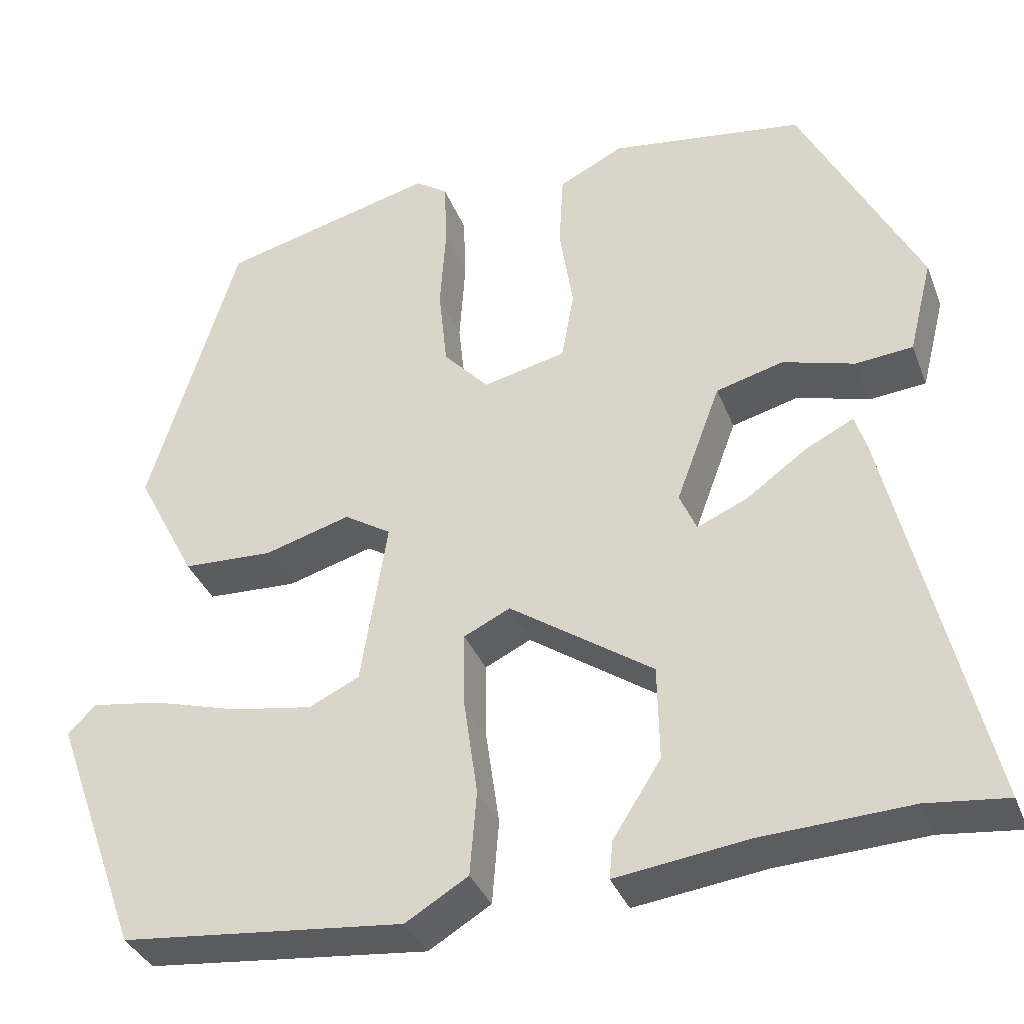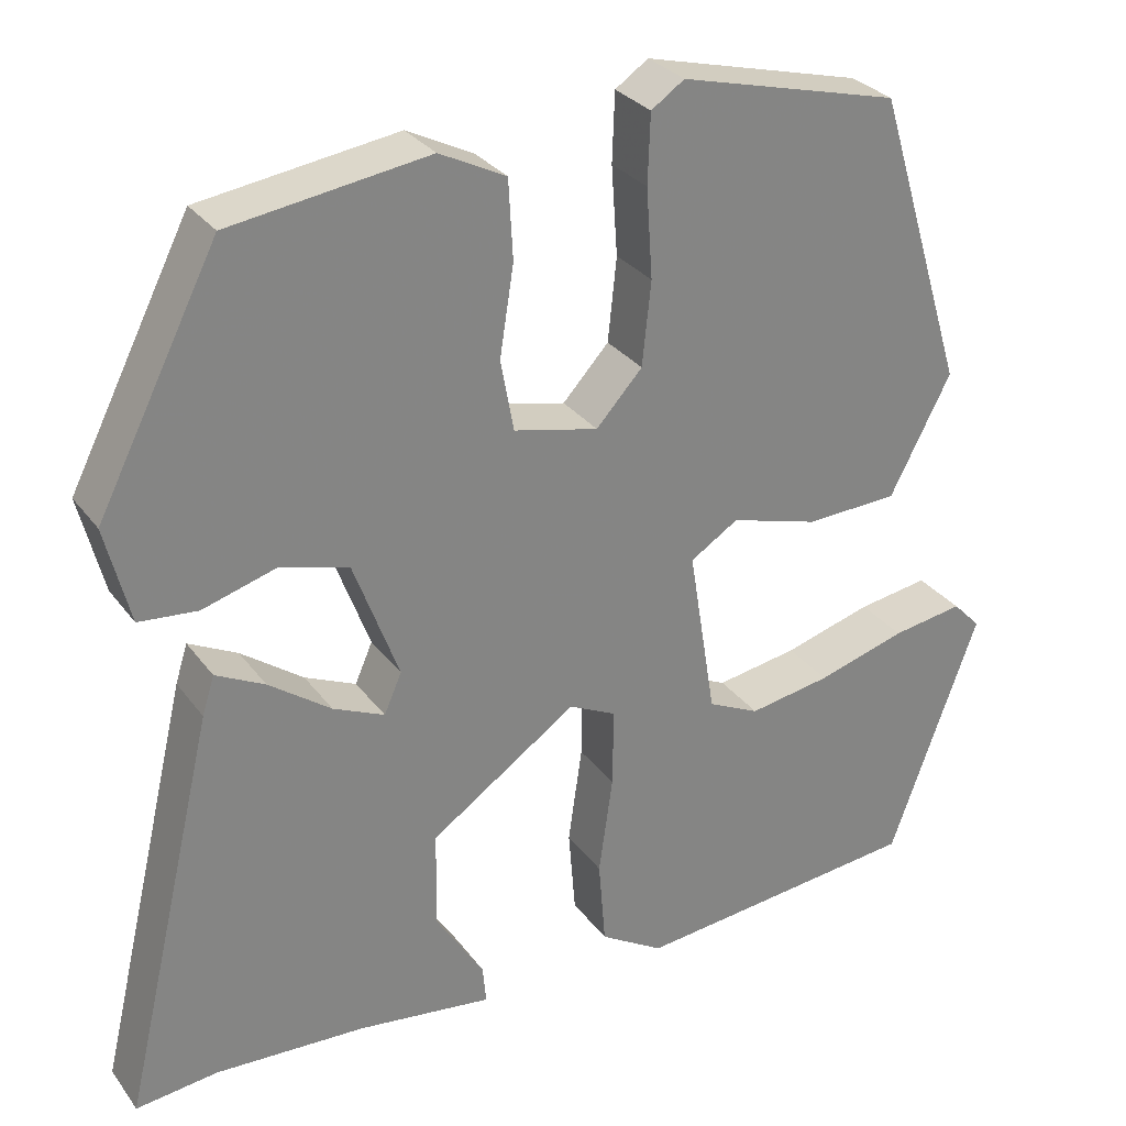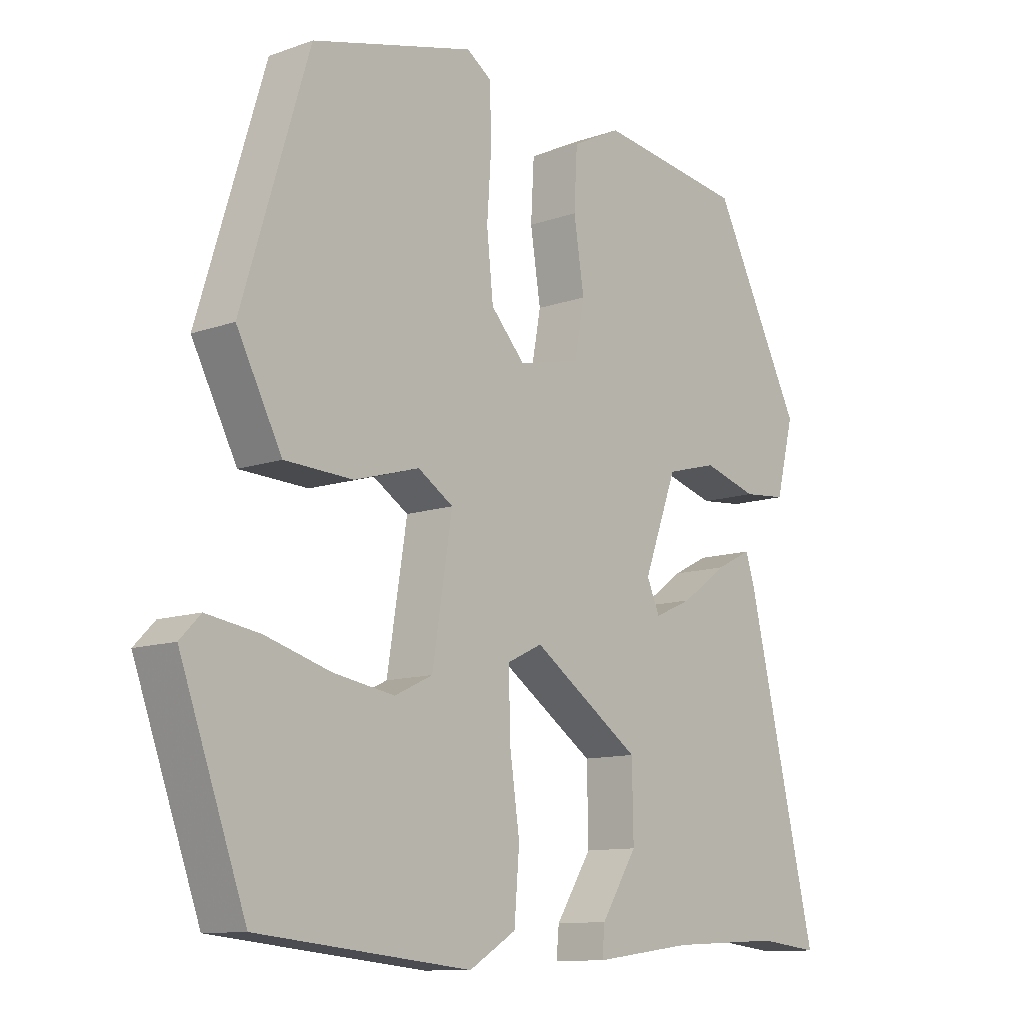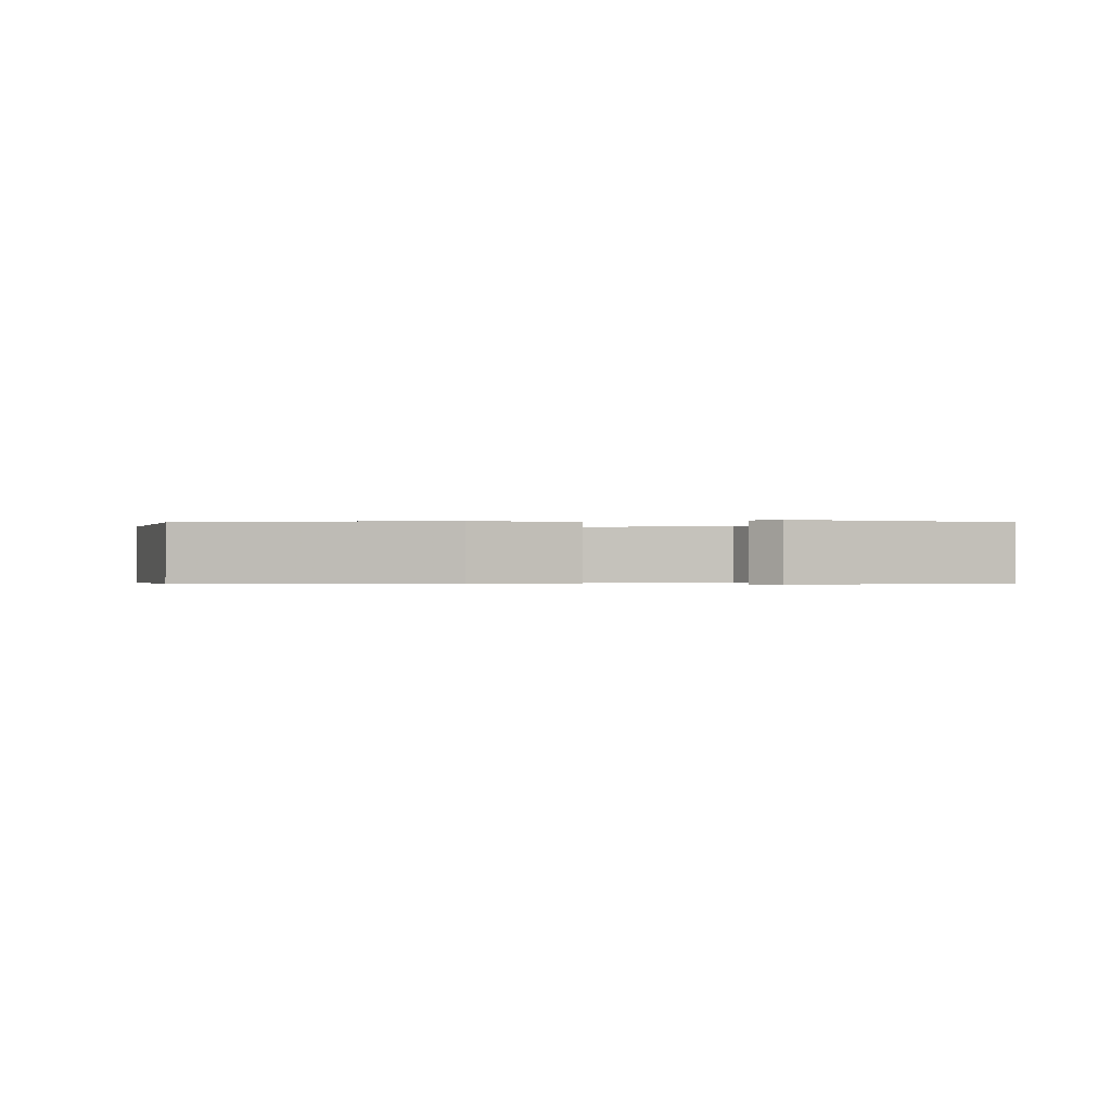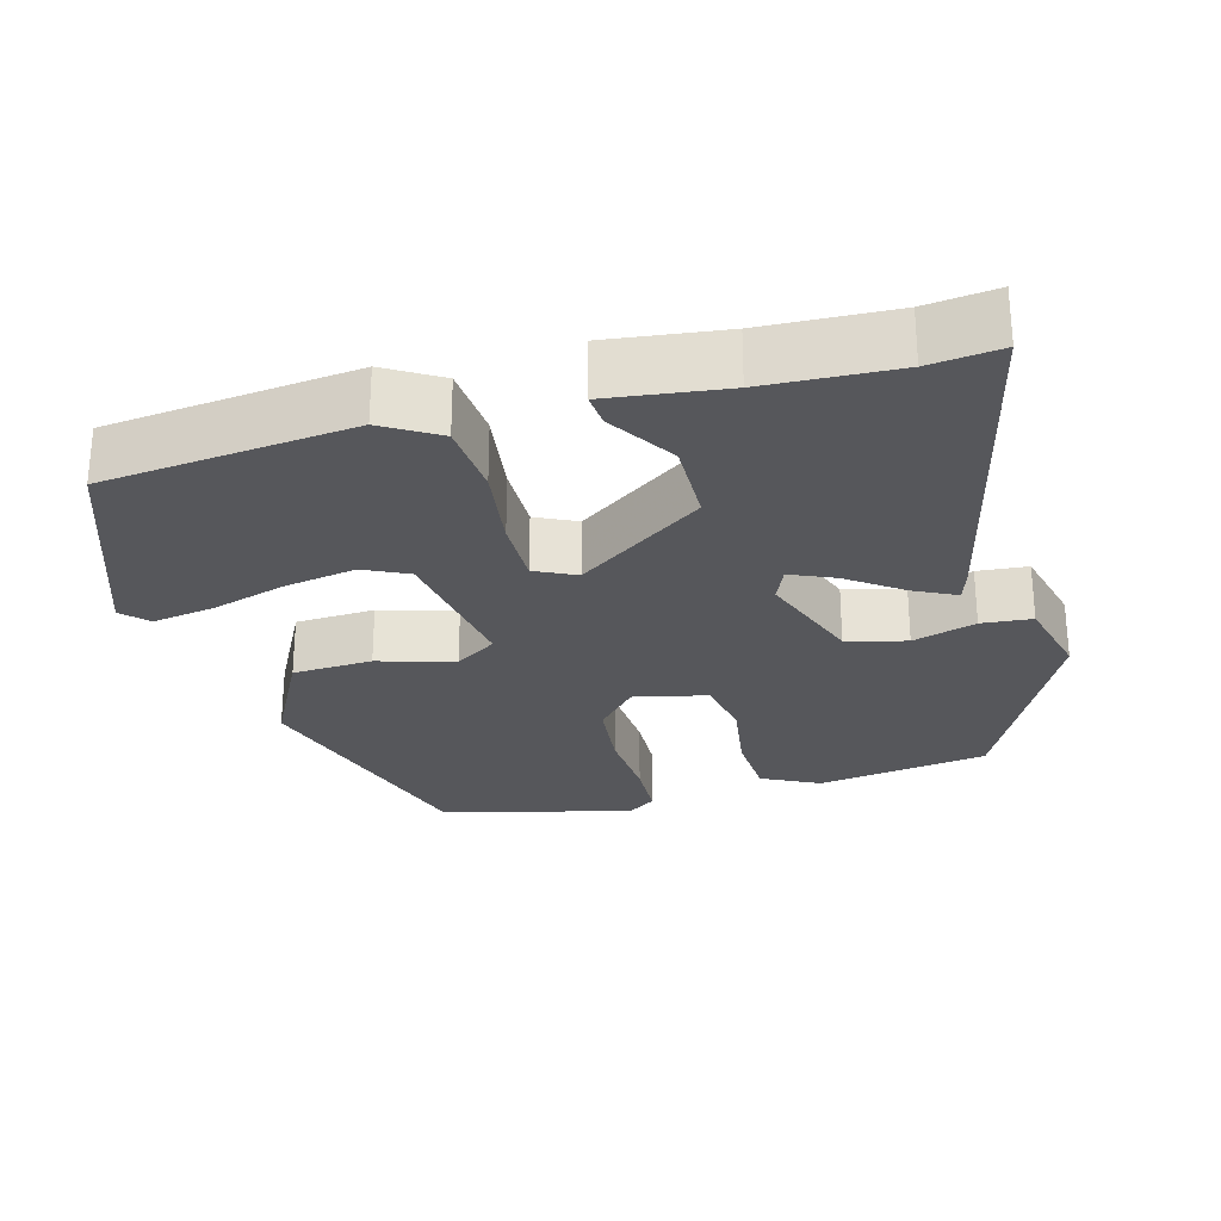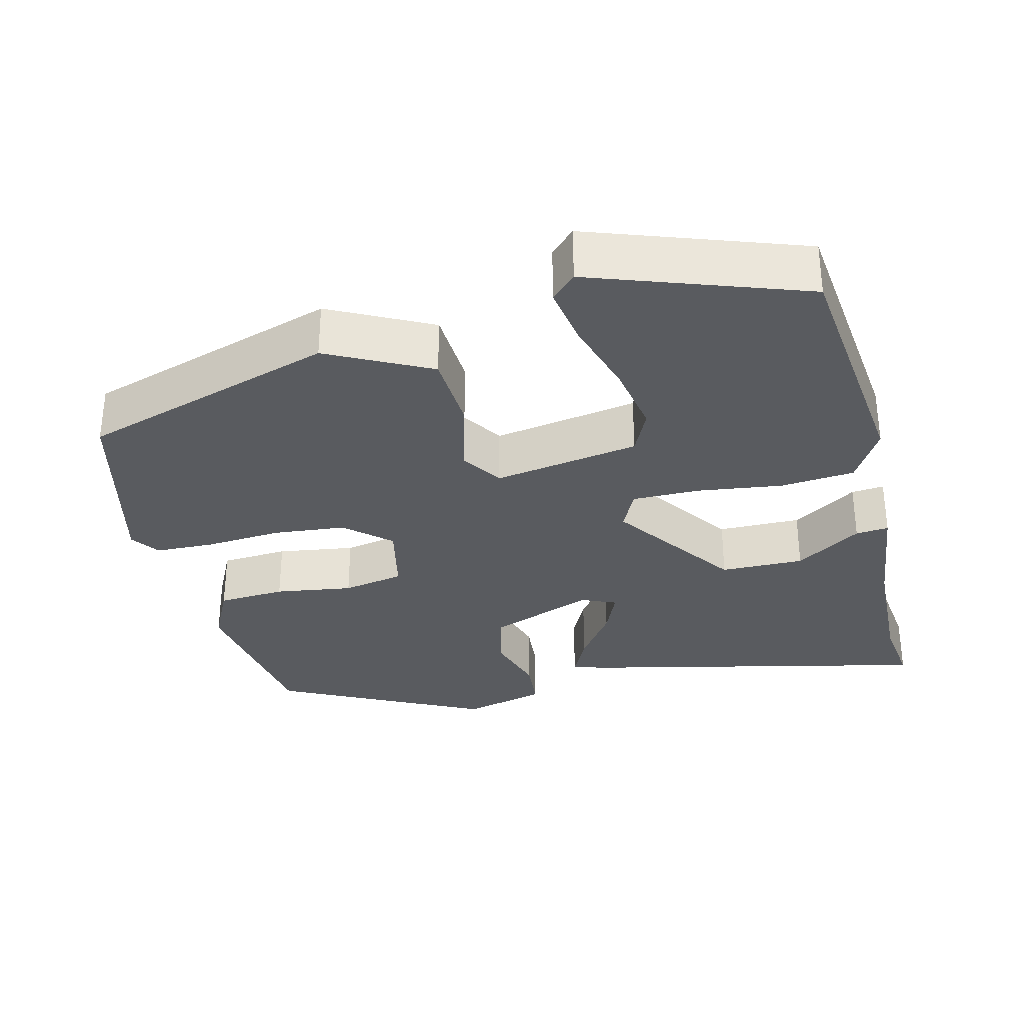
<metadata>
{"format":"obj","ext":"obj","renderer":"f3d","projection":"perspective","resolution":1024,"background":"white","views":[{"elev":-35.6,"azim":-160.4,"up":"+Z"},{"elev":29.4,"azim":-29.3,"up":"+Z"},{"elev":-11.0,"azim":131.4,"up":"+Z"},{"elev":-0.4,"azim":86.6,"up":"+Y"},{"elev":-27.1,"azim":-164.6,"up":"+Y"},{"elev":-32.2,"azim":104.4,"up":"+Y"}]}
</metadata>
<code>
v -0.402 0.07 0.467
v -0.175 0.07 0.5
v -0.099 0.07 0.462
v -0.094 0.07 0.372
v -0.11 0.07 0.269
v -0.095 0.07 0.187
v 0.002 0.07 0.165
v 0.055 0.07 0.223
v 0.065 0.07 0.319
v 0.058 0.07 0.421
v 0.061 0.07 0.5
v 0.099 0.07 0.526
v 0.351 0.07 0.462
v 0.455 0.07 0.122
v 0.385 0.07 -0.013
v 0.279 0.07 -0.018
v 0.178 0.07 0.011
v 0.123 0.07 -0.024
v 0.154 0.07 -0.218
v 0.213 0.07 -0.246
v 0.307 0.07 -0.23
v 0.409 0.07 -0.2
v 0.491 0.07 -0.187
v 0.523 0.07 -0.22
v 0.421 0.07 -0.502
v 0.09 0.07 -0.537
v 0.017 0.07 -0.493
v 0.009 0.07 -0.394
v 0.025 0.07 -0.281
v 0.026 0.07 -0.191
v -0.028 0.07 -0.165
v -0.196 0.07 -0.281
v -0.198 0.07 -0.392
v -0.142 0.07 -0.48
v -0.138 0.07 -0.524
v -0.293 0.07 -0.504
v -0.466 0.07 -0.496
v -0.56 0.07 -0.507
v -0.451 0.07 -0.045
v -0.437 0.07 -0.001
v -0.381 0.07 -0.029
v -0.31 0.07 -0.08
v -0.251 0.07 -0.106
v -0.231 0.07 -0.06
v -0.283 0.07 0.08
v -0.362 0.07 0.101
v -0.446 0.07 0.076
v -0.513 0.07 0.082
v -0.541 0.07 0.193
v -0.402 0 0.467
v -0.175 0 0.5
v -0.099 0 0.462
v -0.094 0 0.372
v -0.11 0 0.269
v -0.095 0 0.187
v 0.002 0 0.165
v 0.055 0 0.223
v 0.065 0 0.319
v 0.058 0 0.421
v 0.061 0 0.5
v 0.099 0 0.526
v 0.351 0 0.462
v 0.455 0 0.122
v 0.385 0 -0.013
v 0.279 0 -0.018
v 0.178 0 0.011
v 0.123 0 -0.024
v 0.154 0 -0.218
v 0.213 0 -0.246
v 0.307 0 -0.23
v 0.409 0 -0.2
v 0.491 0 -0.187
v 0.523 0 -0.22
v 0.421 0 -0.502
v 0.09 0 -0.537
v 0.017 0 -0.493
v 0.009 0 -0.394
v 0.025 0 -0.281
v 0.026 0 -0.191
v -0.028 0 -0.165
v -0.196 0 -0.281
v -0.198 0 -0.392
v -0.142 0 -0.48
v -0.138 0 -0.524
v -0.293 0 -0.504
v -0.466 0 -0.496
v -0.56 0 -0.507
v -0.451 0 -0.045
v -0.437 0 -0.001
v -0.381 0 -0.029
v -0.31 0 -0.08
v -0.251 0 -0.106
v -0.231 0 -0.06
v -0.283 0 0.08
v -0.362 0 0.101
v -0.446 0 0.076
v -0.513 0 0.082
v -0.541 0 0.193
f 3 4 5
f 2 3 5
f 1 2 5
f 49 1 5
f 48 49 5
f 47 48 5
f 46 47 5
f 45 46 5 6
f 44 45 6 7
f 43 44 7
f 40 41 42
f 39 40 42
f 38 39 42
f 37 38 42
f 36 37 42 43
f 33 34 35 36
f 32 33 36 43
f 31 32 43 7
f 27 28 29
f 26 27 29
f 25 26 29
f 24 25 29
f 21 22 23 24
f 20 21 24 29
f 19 20 29 30
f 15 16 17
f 14 15 17
f 13 14 17
f 12 13 17
f 11 12 17
f 10 11 17
f 9 10 17
f 8 9 17 18
f 19 30 31
f 18 19 31
f 8 18 31
f 7 8 31
f 54 53 52
f 54 52 51
f 54 51 50
f 54 50 98
f 54 98 97
f 54 97 96
f 54 96 95
f 55 54 95 94
f 56 55 94 93
f 56 93 92
f 91 90 89
f 91 89 88
f 91 88 87
f 91 87 86
f 92 91 86 85
f 85 84 83 82
f 92 85 82 81
f 56 92 81 80
f 78 77 76
f 78 76 75
f 78 75 74
f 78 74 73
f 73 72 71 70
f 78 73 70 69
f 79 78 69 68
f 66 65 64
f 66 64 63
f 66 63 62
f 66 62 61
f 66 61 60
f 66 60 59
f 66 59 58
f 67 66 58 57
f 80 79 68
f 80 68 67
f 80 67 57
f 80 57 56
f 1 50 51 2
f 2 51 52 3
f 3 52 53 4
f 4 53 54 5
f 5 54 55 6
f 6 55 56 7
f 7 56 57 8
f 8 57 58 9
f 9 58 59 10
f 10 59 60 11
f 11 60 61 12
f 12 61 62 13
f 13 62 63 14
f 14 63 64 15
f 15 64 65 16
f 16 65 66 17
f 17 66 67 18
f 18 67 68 19
f 19 68 69 20
f 20 69 70 21
f 21 70 71 22
f 22 71 72 23
f 23 72 73 24
f 24 73 74 25
f 25 74 75 26
f 26 75 76 27
f 27 76 77 28
f 28 77 78 29
f 29 78 79 30
f 30 79 80 31
f 31 80 81 32
f 32 81 82 33
f 33 82 83 34
f 34 83 84 35
f 35 84 85 36
f 36 85 86 37
f 37 86 87 38
f 38 87 88 39
f 39 88 89 40
f 40 89 90 41
f 41 90 91 42
f 42 91 92 43
f 43 92 93 44
f 44 93 94 45
f 45 94 95 46
f 46 95 96 47
f 47 96 97 48
f 48 97 98 49
f 49 98 50 1

</code>
